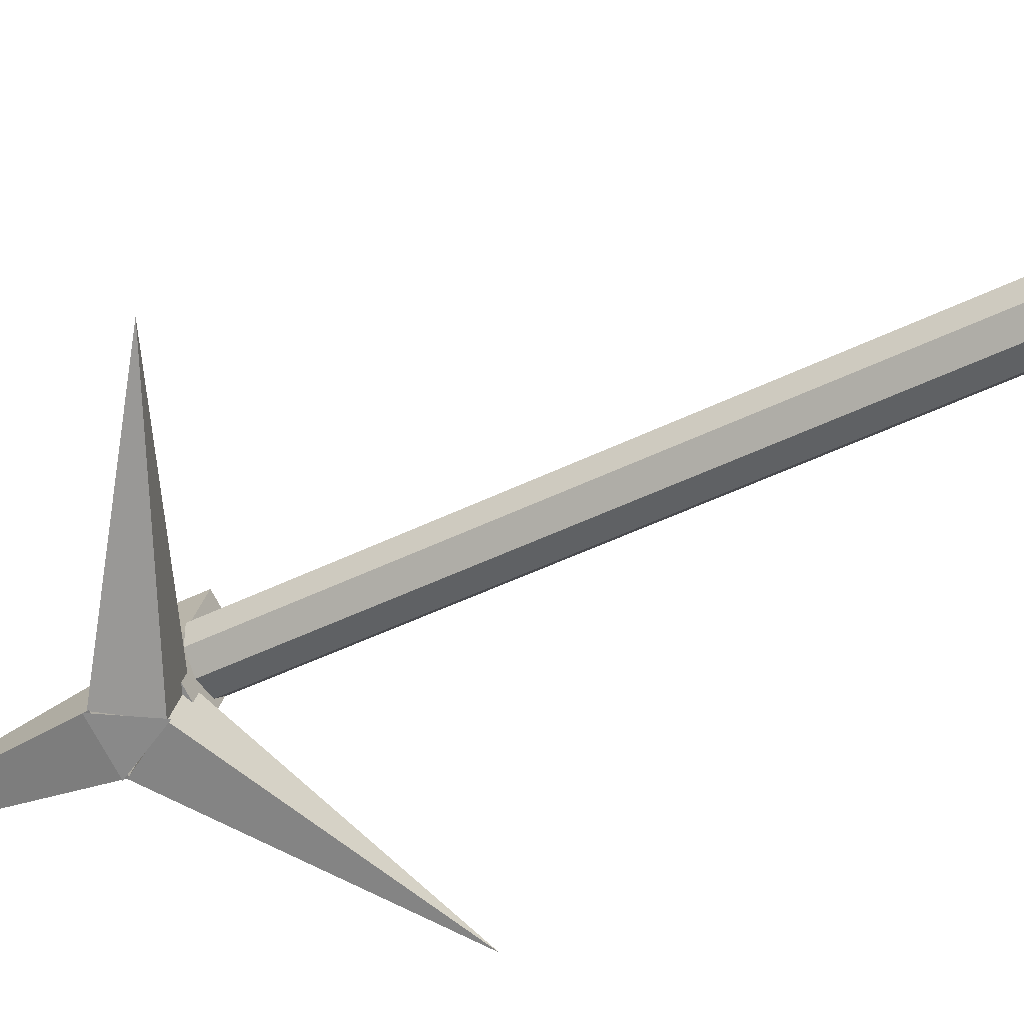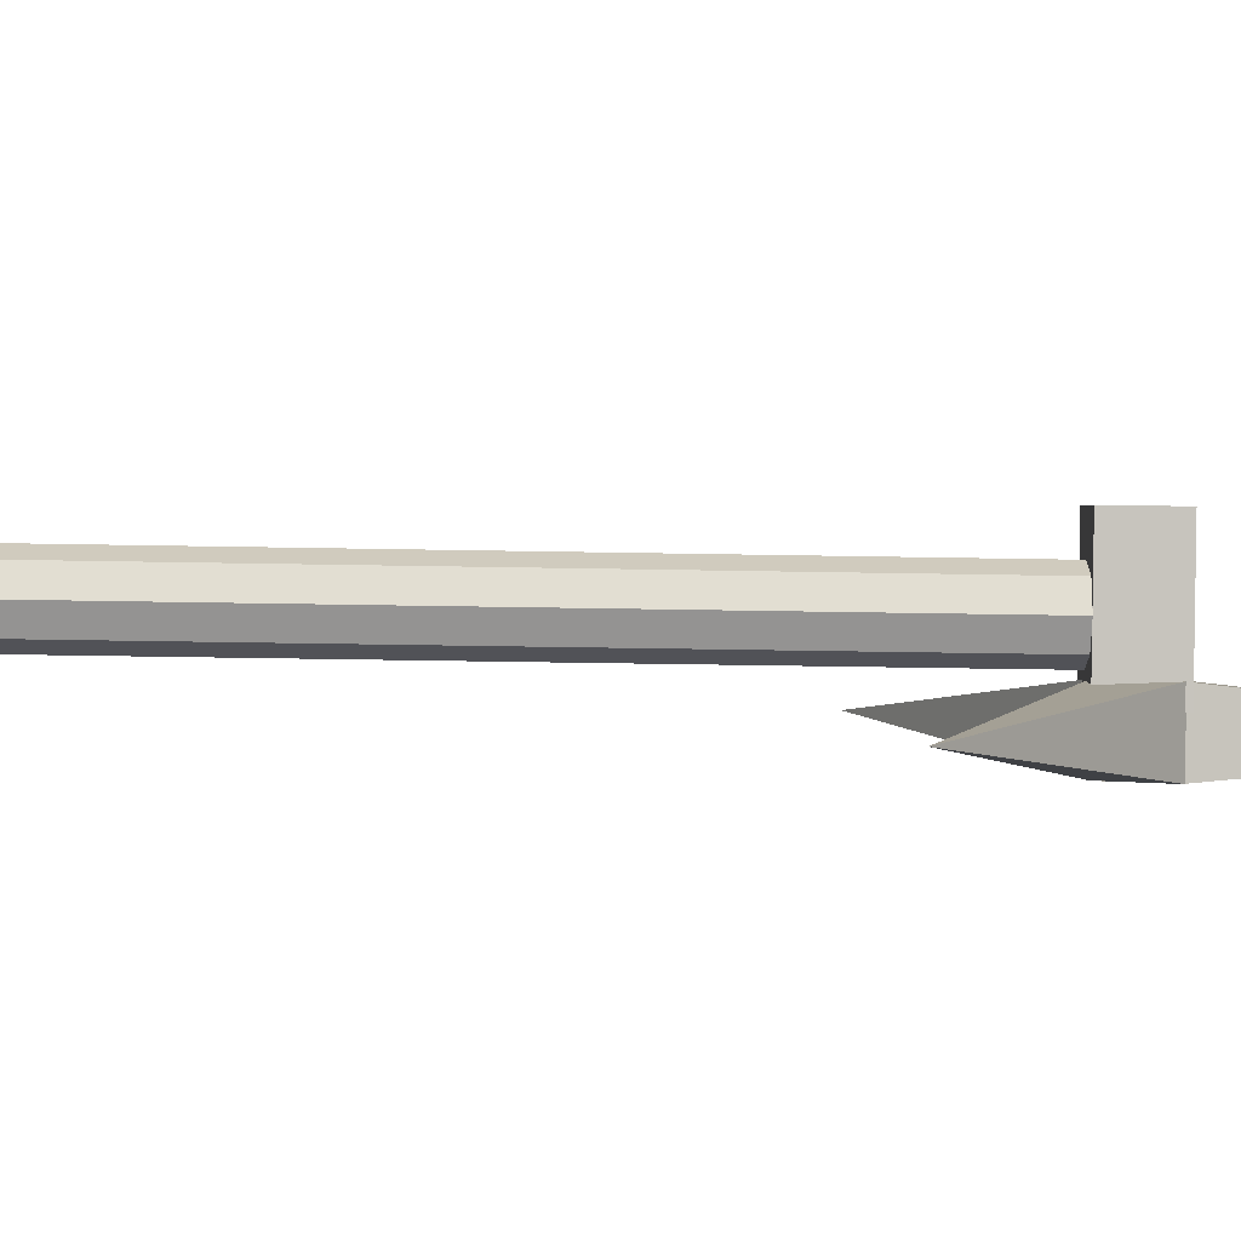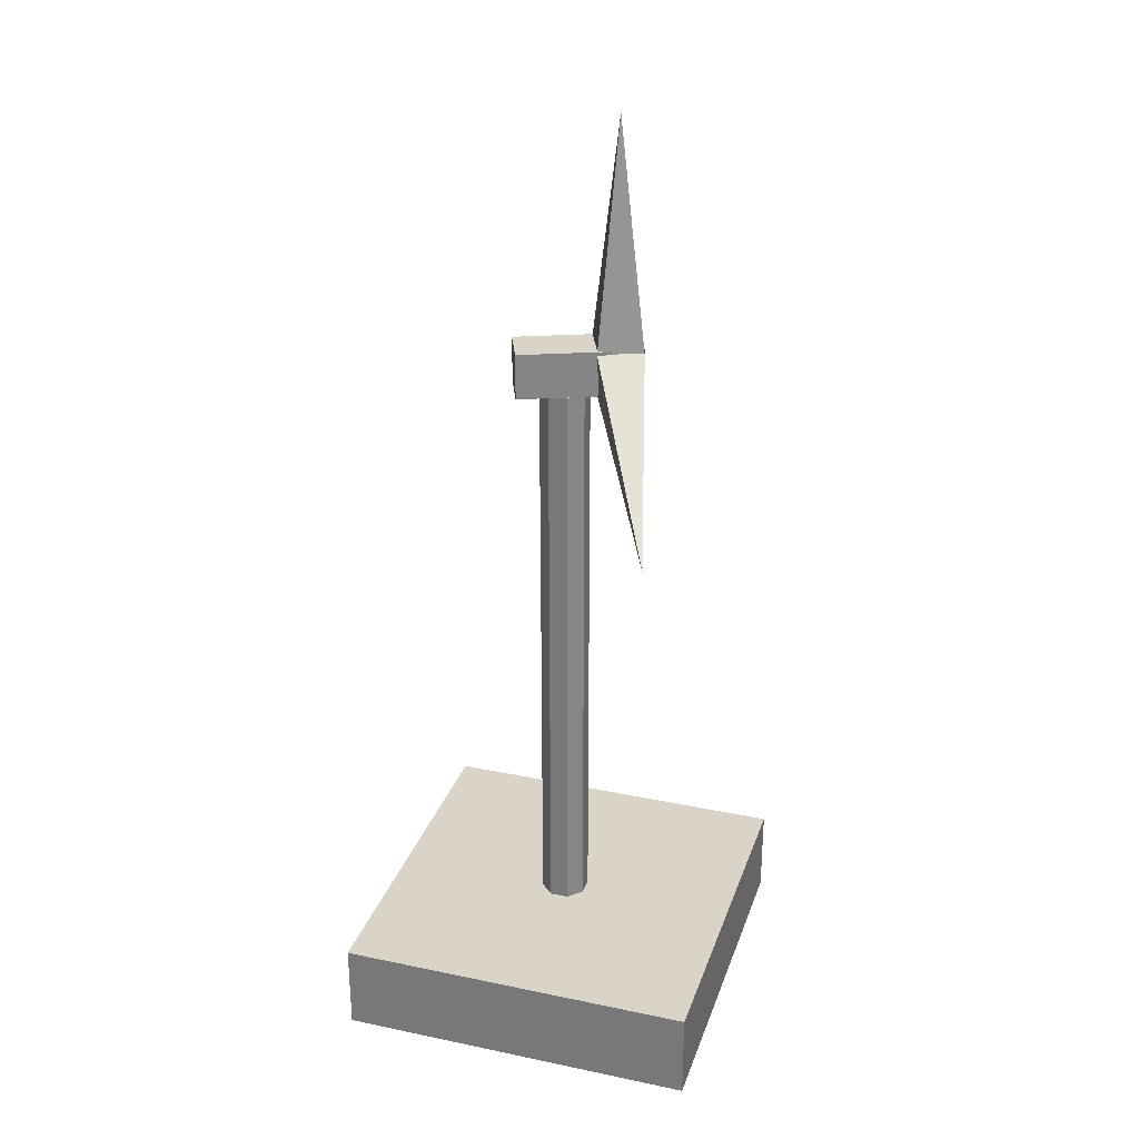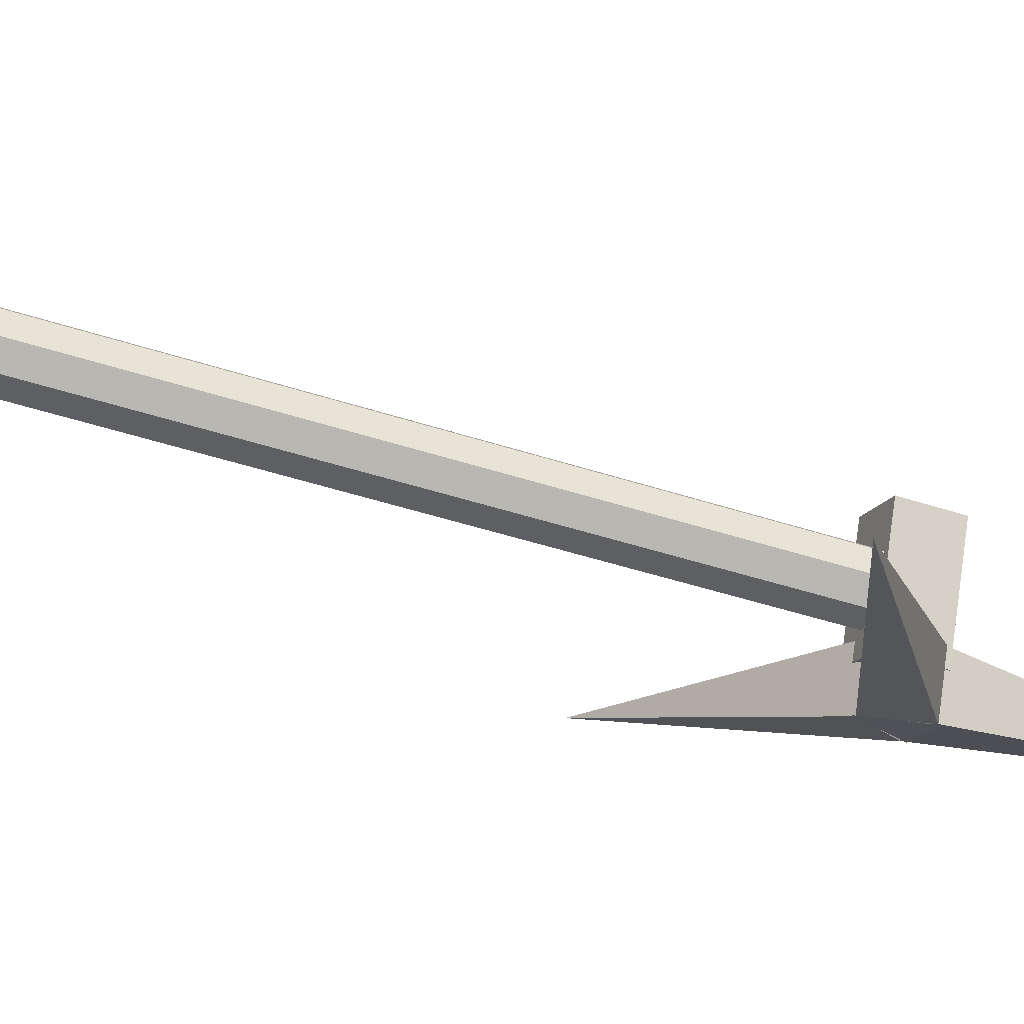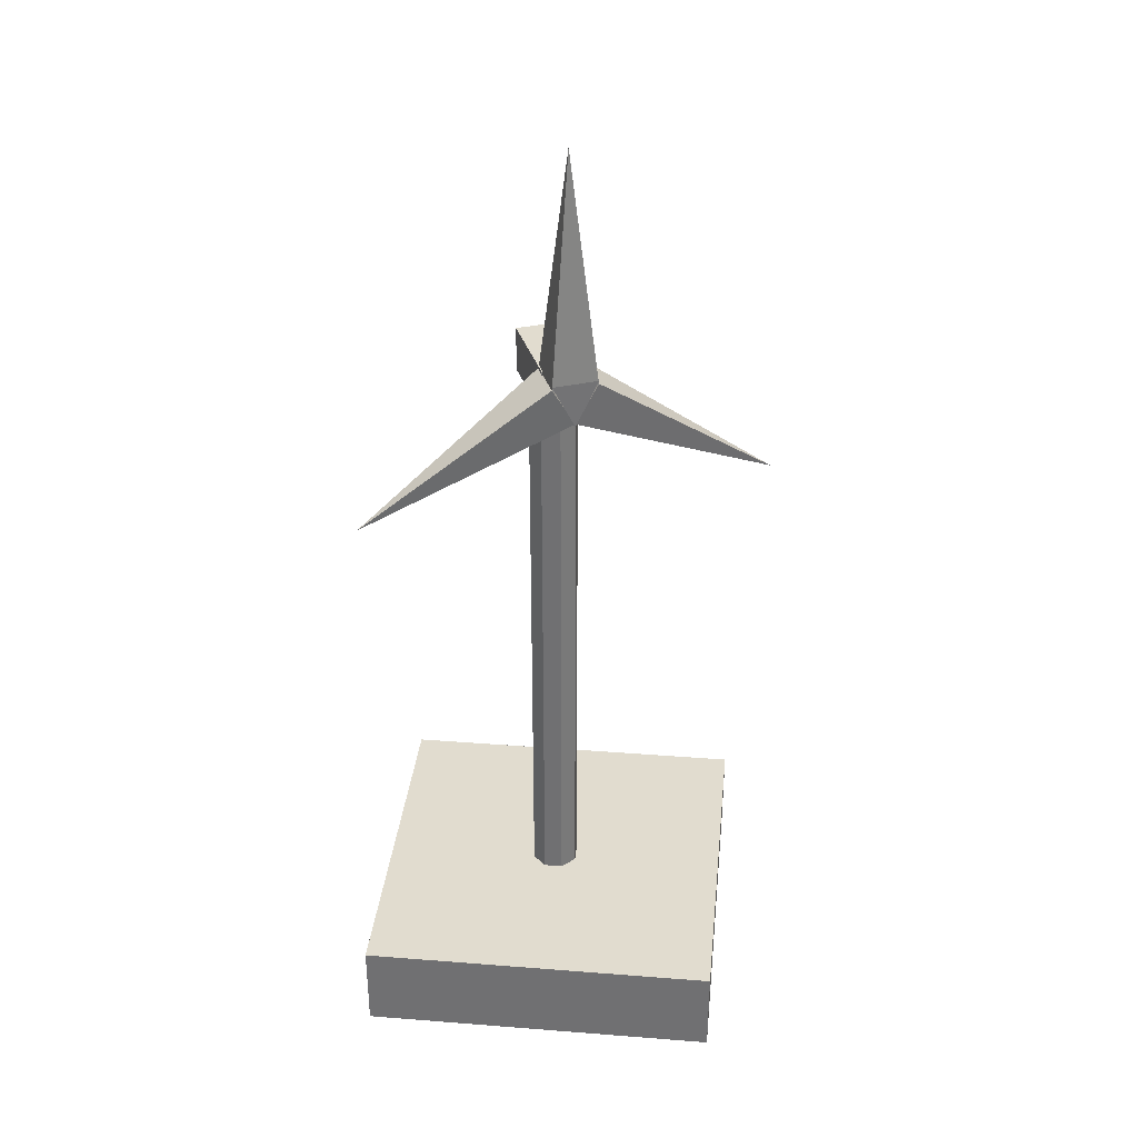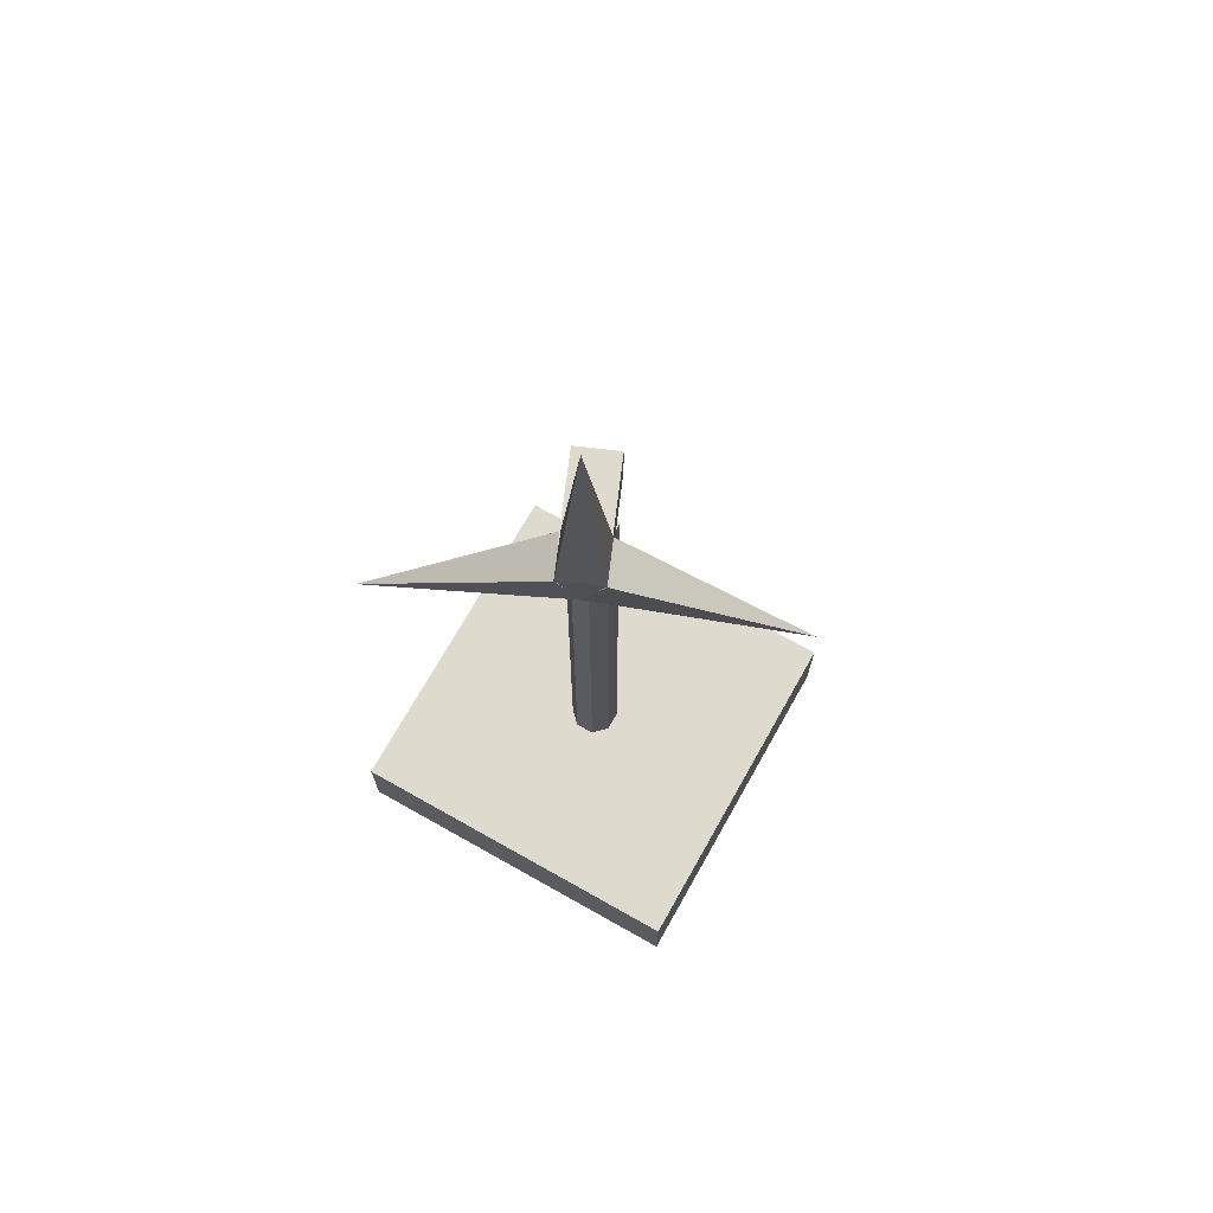
<metadata>
{"format":"obj","ext":"obj","renderer":"f3d","projection":"perspective","resolution":1024,"background":"white","views":[{"elev":-45.5,"azim":-60.1,"up":"+Z"},{"elev":-21.6,"azim":87.7,"up":"+Z"},{"elev":28.7,"azim":107.3,"up":"+Y"},{"elev":-40.4,"azim":67.4,"up":"+Z"},{"elev":34.2,"azim":-174.0,"up":"+Y"},{"elev":71.1,"azim":-150.6,"up":"+Y"}]}
</metadata>
<code>
o grass
v 0.125 0.0625 0.125
v 0.125 0.0625 -0.125
v 0.125 0 0.125
v 0.125 0 -0.125
v -0.125 0.0625 0.125
v -0.125 0.0625 -0.125
v -0.125 0 0.125
v -0.125 0 -0.125
f 2 1 3 4
f 7 5 6 8
f 5 1 2 6
f 4 3 7 8
f 3 1 5 7
f 6 2 4 8
o cylinder
v 0 0.03125 0
v 0 0.4688 0
v 0.006472 0.03125 0.01562
v 0.006472 0.4688 0.01562
v 0.01562 0.03125 0.006472
v 0.01562 0.4688 0.006472
v 0.01562 0.03125 -0.006472
v 0.01562 0.4688 -0.006472
v 0.006472 0.03125 -0.01562
v 0.006472 0.4688 -0.01562
v -0.006472 0.03125 -0.01562
v -0.006472 0.4688 -0.01562
v -0.01562 0.03125 -0.006472
v -0.01562 0.4688 -0.006472
v -0.01562 0.03125 0.006472
v -0.01562 0.4688 0.006472
v -0.006472 0.03125 0.01562
v -0.006472 0.4688 0.01562
f 13 11 9
f 11 13 14 12
f 12 14 10
f 15 13 9
f 13 15 16 14
f 14 16 10
f 17 15 9
f 15 17 18 16
f 16 18 10
f 19 17 9
f 17 19 20 18
f 18 20 10
f 21 19 9
f 19 21 22 20
f 20 22 10
f 23 21 9
f 21 23 24 22
f 22 24 10
f 25 23 9
f 23 25 26 24
f 24 26 10
f 11 25 9
f 25 11 12 26
f 26 12 10
o cuboid
v 0.02758 0.5 0.02496
v 0.003666 0.5 -0.03278
v 0.02758 0.4688 0.02496
v 0.003666 0.4688 -0.03278
v -0.001287 0.5 0.03692
v -0.02521 0.5 -0.02082
v -0.001287 0.4688 0.03692
v -0.02521 0.4688 -0.02082
f 28 27 29 30
f 33 31 32 34
f 31 27 28 32
f 30 29 33 34
f 29 27 31 33
f 32 28 30 34
o pyramid
v -0.01355 0.6531 -0.03244
v -0.03397 0.4969 -0.0409
v -0.02201 0.4969 -0.01202
v -0.005096 0.4969 -0.05285
v 0.006863 0.4969 -0.02398
f 37 36 38 39
f 36 37 35
f 38 36 35
f 37 39 35
f 39 38 35
o pyramid
v -0.1458 0.4062 0.02233
v -0.01953 0.4708 -0.04687
v -0.007572 0.4708 -0.018
v -0.03397 0.4979 -0.0409
v -0.02201 0.4979 -0.01202
f 42 41 43 44
f 41 42 40
f 43 41 40
f 42 44 40
f 44 43 40
o pyramid
v 0.1187 0.4062 -0.08721
v -0.005096 0.4979 -0.05285
v 0.006863 0.4979 -0.02398
v -0.01953 0.4708 -0.04687
v -0.007572 0.4708 -0.018
f 47 46 48 49
f 46 47 45
f 48 46 45
f 47 49 45
f 49 48 45
o plane
v -0.03397 0.5 -0.0409
v -0.005096 0.5 -0.05285
v -0.01953 0.4688 -0.04687
f 50 52 51

</code>
